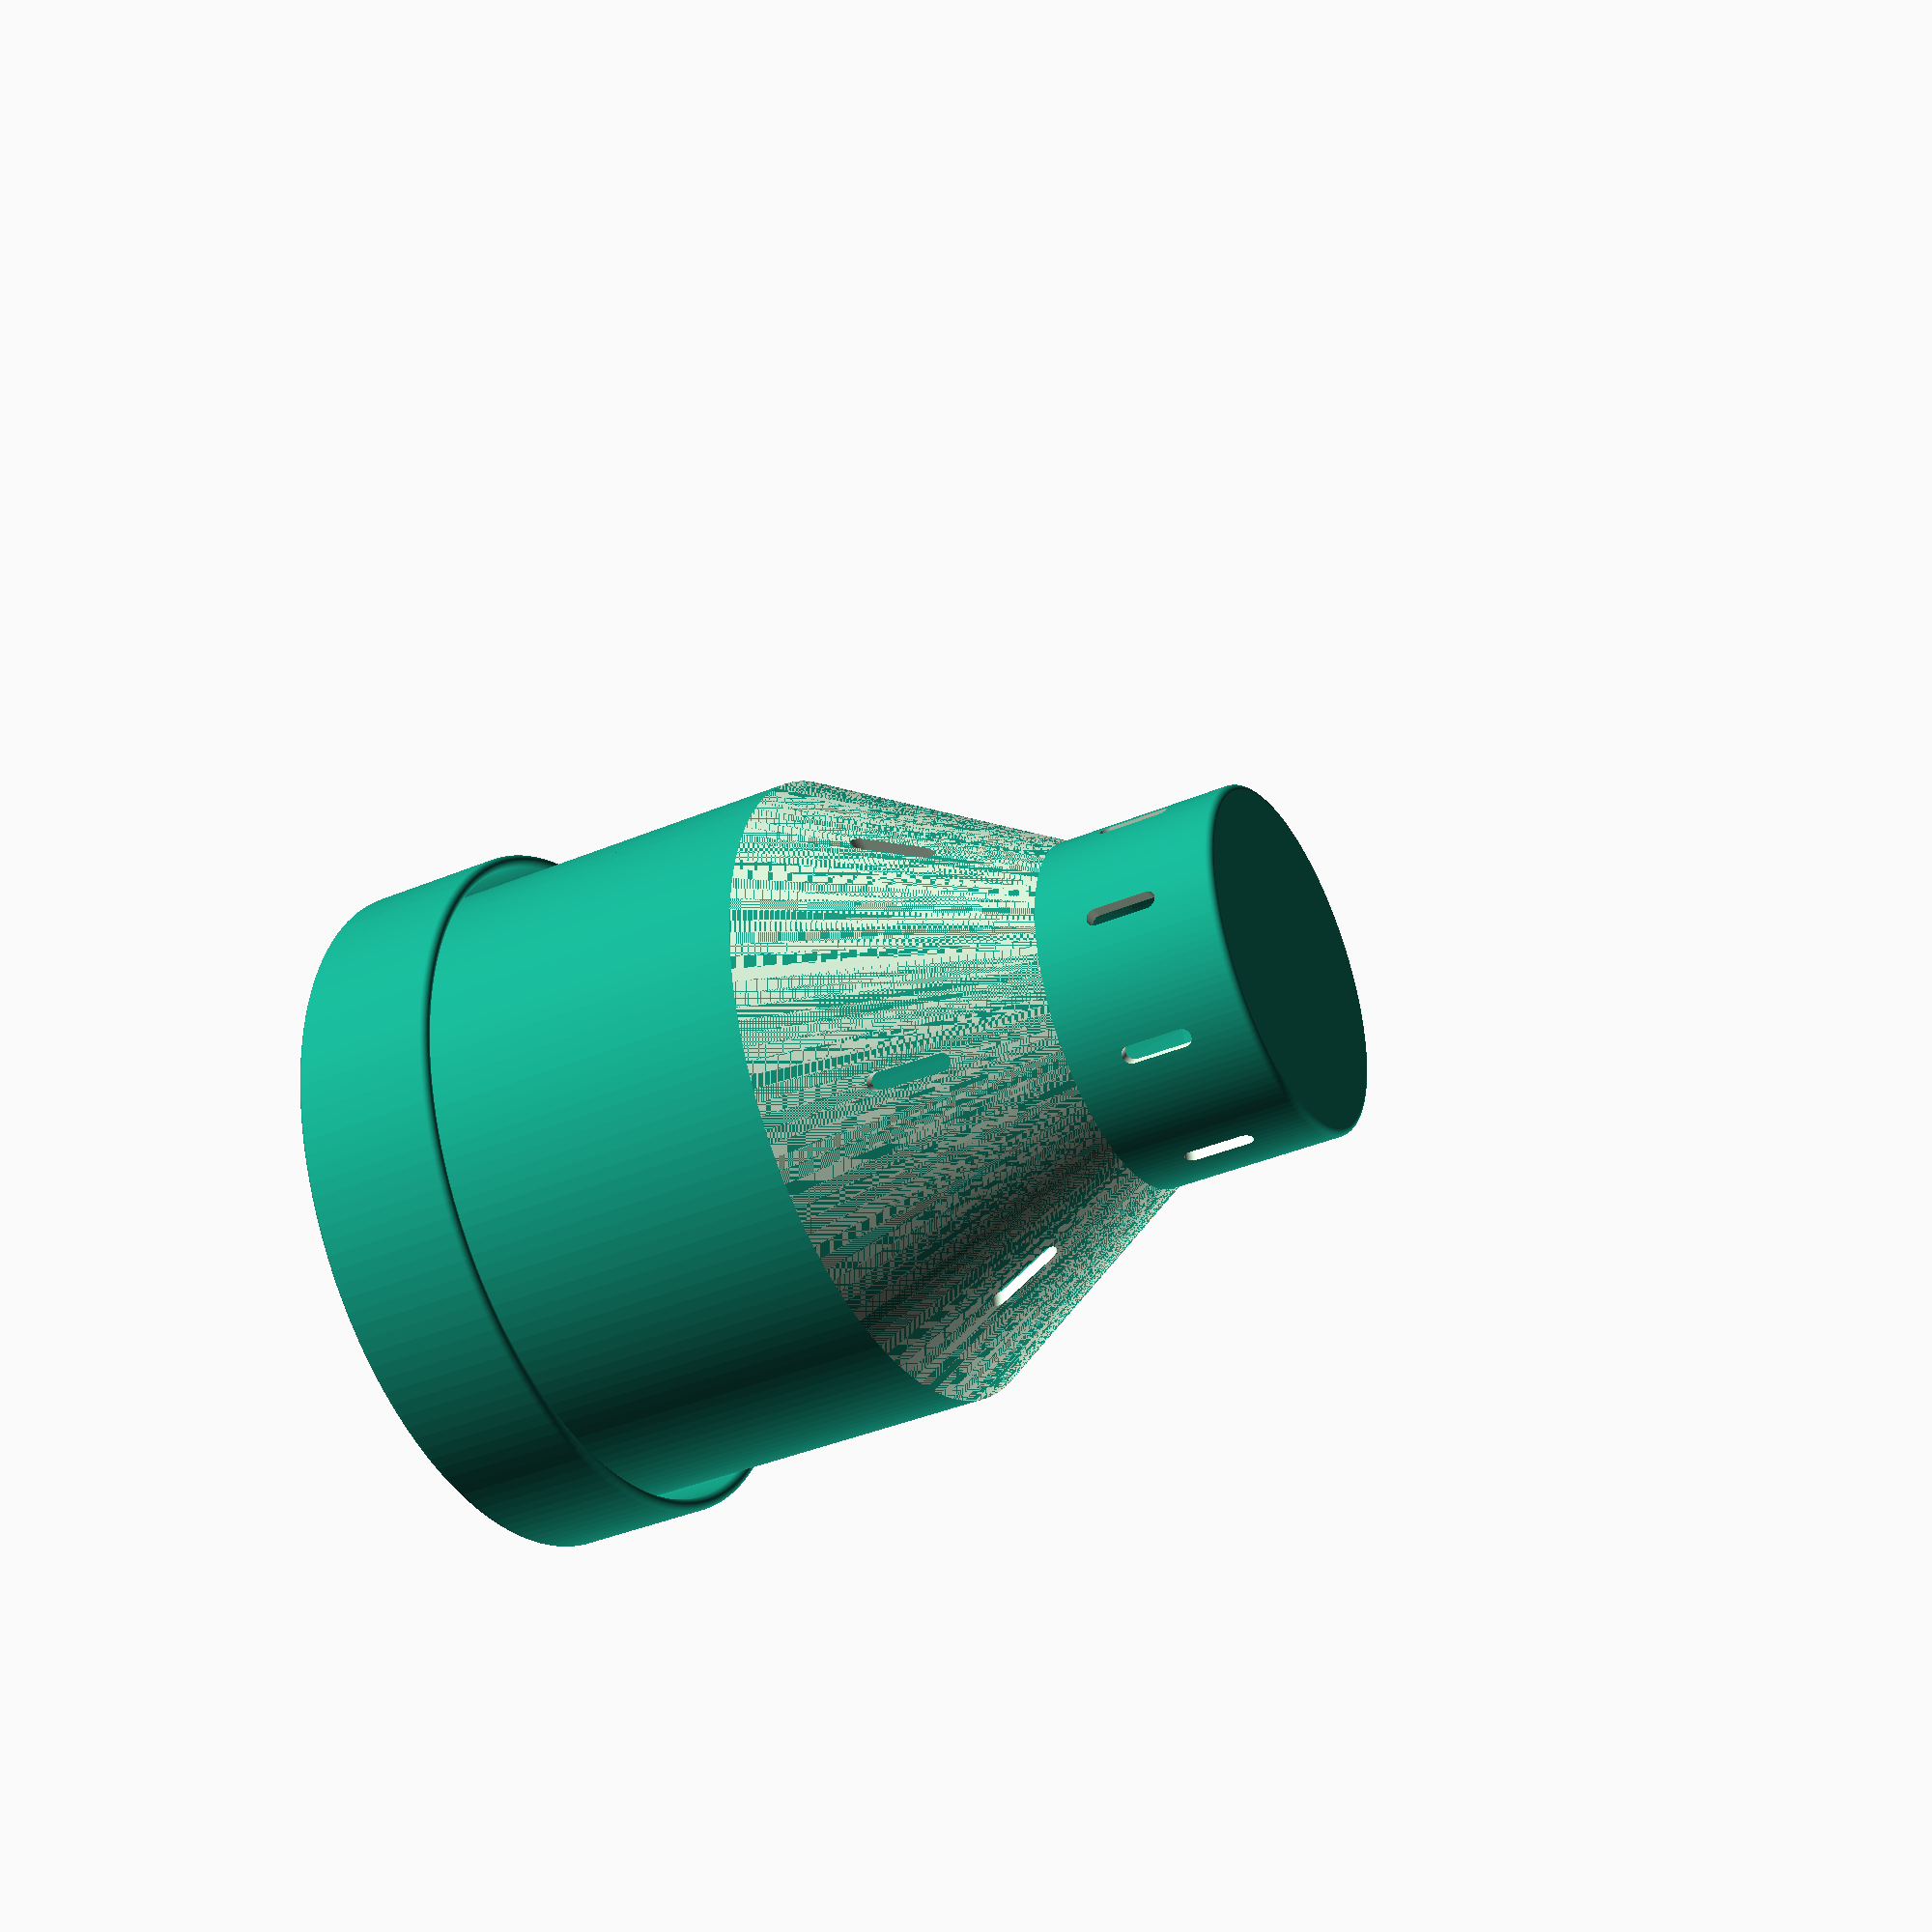
<openscad>
$fn = 150;
buffer = 20;

// adjustable parameters
d_can_upper = 73;
h_can = 100;
h_lip = 15;
thickness = 1.5;
gap = 1.5;
connect_angle = 50;
hole_width = 2;
hole_height = 6;

// calculate
d_can_lower = d_can_upper / 2;
percent_upper = 0.52;
percent_lower = 0.2;
h_can_upper = h_can * percent_upper;
h_can_lower = h_can * percent_lower;
r_can_upper = d_can_upper / 2;
r_can_lower = d_can_lower / 2;
    h_connect_lo = (1-percent_lower)*h_can;
    h_connect_up = percent_upper*h_can;

module connector_2d() {
    points = [[r_can_upper-thickness/2-gap,h_connect_up],
                [r_can_upper+thickness/2-gap,h_connect_up],
                [r_can_lower+thickness,h_connect_lo],
                [r_can_lower,h_connect_lo]];
    polygon(points);
}

module round_corners() {
    trans = [[r_can_upper-(thickness+gap)/2,0],
            [r_can_upper+(thickness+gap)/2,0],
            [r_can_upper+(thickness+gap)/2,h_lip],
            [r_can_lower+thickness/2,h_can]];
    for (i=[0:3])
        translate(trans[i])
            circle(d=thickness);
}

    
module soak_holes(n_holes,height,r) {    
    for (i=[0:n_holes]) {
        angle_offset = i*360/n_holes;
        translate([0,0,height])
            rotate([0,0,angle_offset]) scale([d_can_upper,1,1]) translate([0.5,0,0])
                union() {
                    cube([1, hole_width, hole_height], center=true);
                    for (i=[-1:2:1]) {
                        translate([0,0,i*hole_height/2])
                            rotate([0,90,0])
                                cylinder(d=hole_width,h=1,center=true);
                    }
                }
    }
}

module half_profile() {
    union() {
        // upper inner container
        translate([r_can_upper-thickness/2-gap,0])
            square([thickness, h_can_upper]);
        // upper lower  container connector
        connector_2d();
        // lower inner container side wall
        translate([r_can_lower,(1-percent_lower)*h_can])
            square([thickness, h_can_lower]);
        // lower inner container bottom
        translate([0,h_can-thickness/2])
            square([r_can_lower+thickness/2, thickness]);
        // lip
        translate([r_can_upper+gap/2,0])
            square([thickness, h_lip]);
        // container lip connector
        translate([r_can_upper-(gap+thickness)/2,-thickness/2])
            square([gap+thickness,thickness]);
        // round corners
        round_corners();
    }
}


module outer_ring_upper() {
    difference() {
        translate([0,0,(2*d_can_upper-thickness)/2])
            cube(2*d_can_upper, center=true);
        translate([0,0,(2*d_can_upper)/2])
            cylinder(d=d_can_upper-(thickness+gap/2),h=2*d_can_upper+buffer, center=true);
    }
}

module outer_ring_mid() {
    rotate_extrude() {
        points = [[r_can_upper+thickness/2-gap,h_connect_up],
                    [r_can_lower+thickness,h_connect_lo],
                    [r_can_upper+thickness/2-gap,h_connect_lo]];
        polygon(points);
    }
}

module watering_hole_shell() {
    r = 1.15*d_can_lower;
    angle = 30;
    h_water = (1-percent_lower)*h_can;
    difference() {
        // watering tube
        translate([r*cos(angle),r*sin(angle),-thickness/2])
            rotate([0,0,angle]) scale([1.15,0.7,1])
                difference() {
                    cylinder(d=d_can_lower, h=h_water);
                    translate([0,0,-buffer/2])
                        cylinder(d=d_can_lower-thickness, h=h_water+buffer);
                }
        // trim outside upper container
        translate([0,0,-buffer/2])
            outer_ring_upper();
        // trim outside mid container
        translate([0,0,0])
            outer_ring_mid();
    }
}

difference() {
    rotate_extrude()
        half_profile();
    soak_holes(8, h_can-h_can_lower/2);
    soak_holes(6, (h_can+h_can_upper-h_can_lower)/2);
}
watering_hole_shell();
//outer_ring_upper();
</openscad>
<views>
elev=38.3 azim=261.6 roll=298.3 proj=p view=solid
</views>
